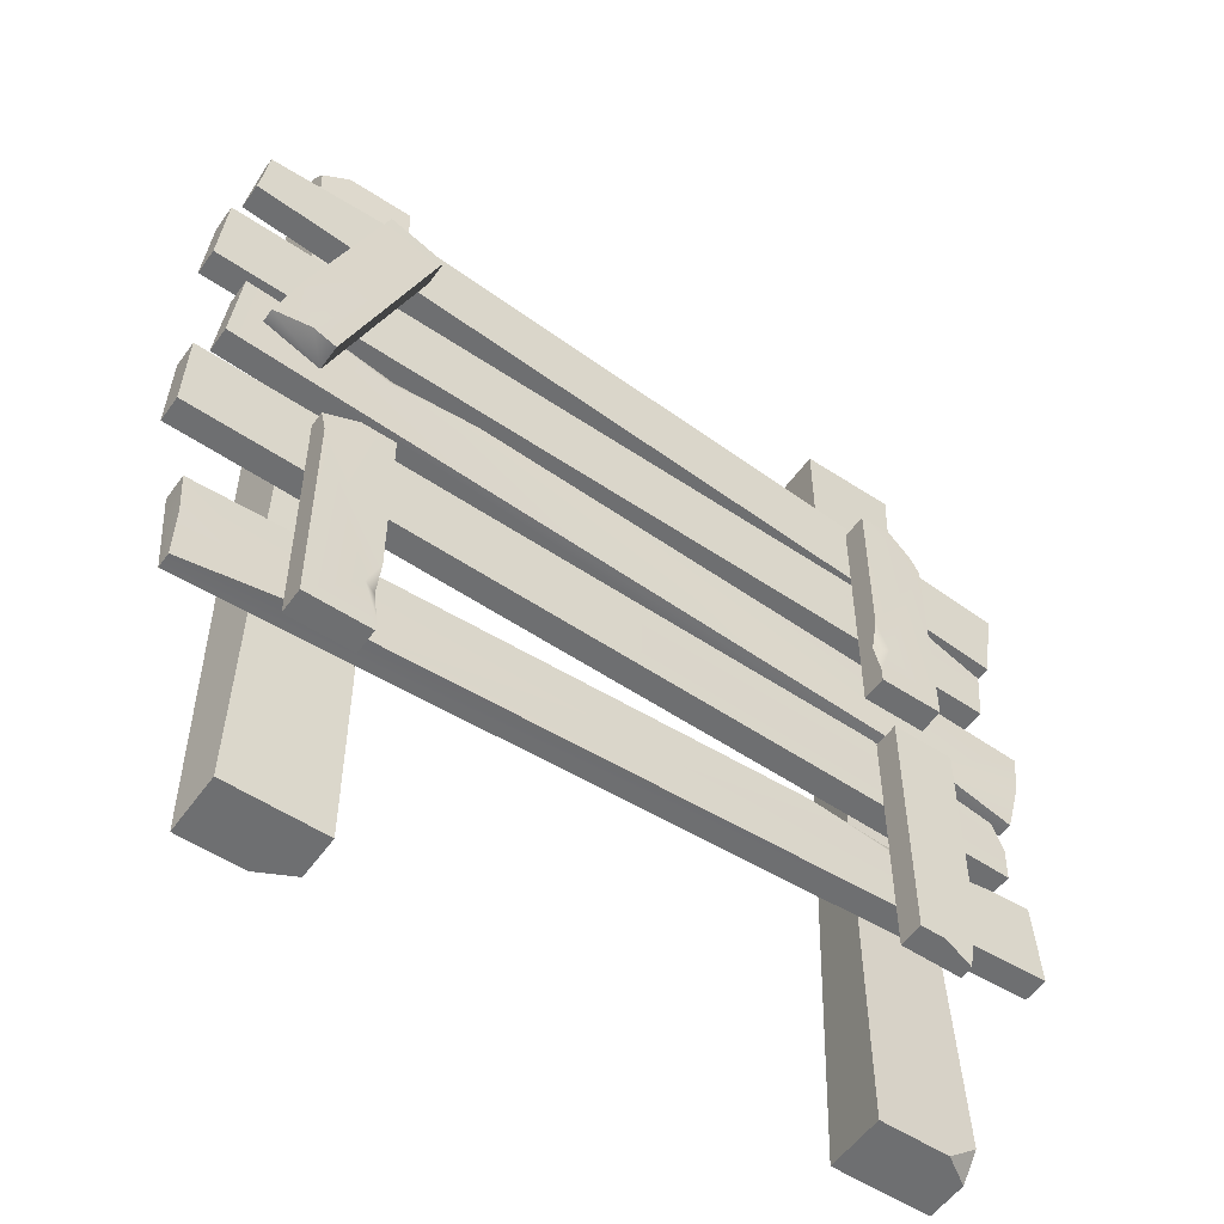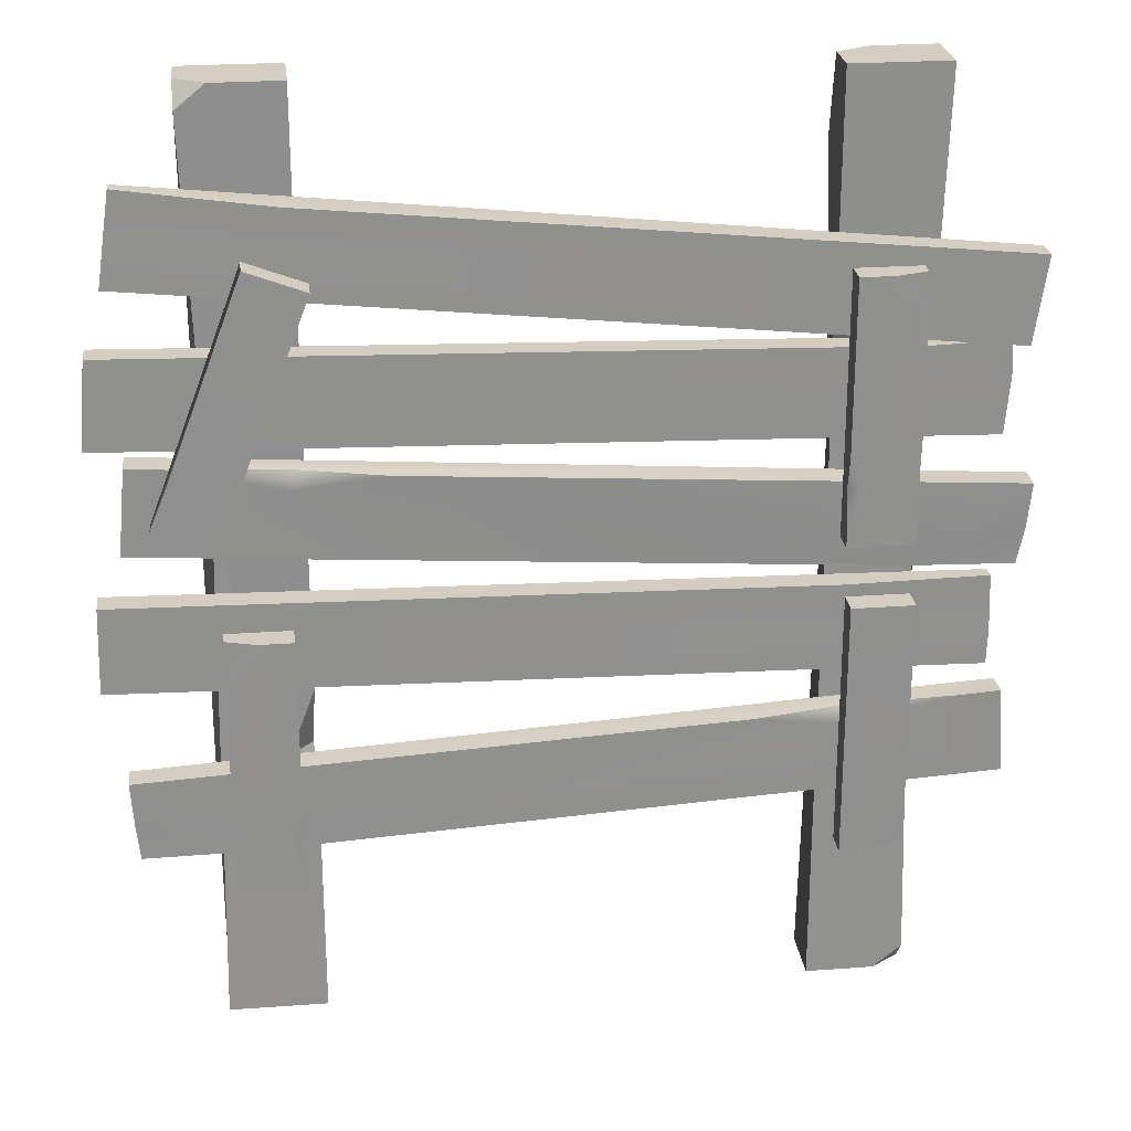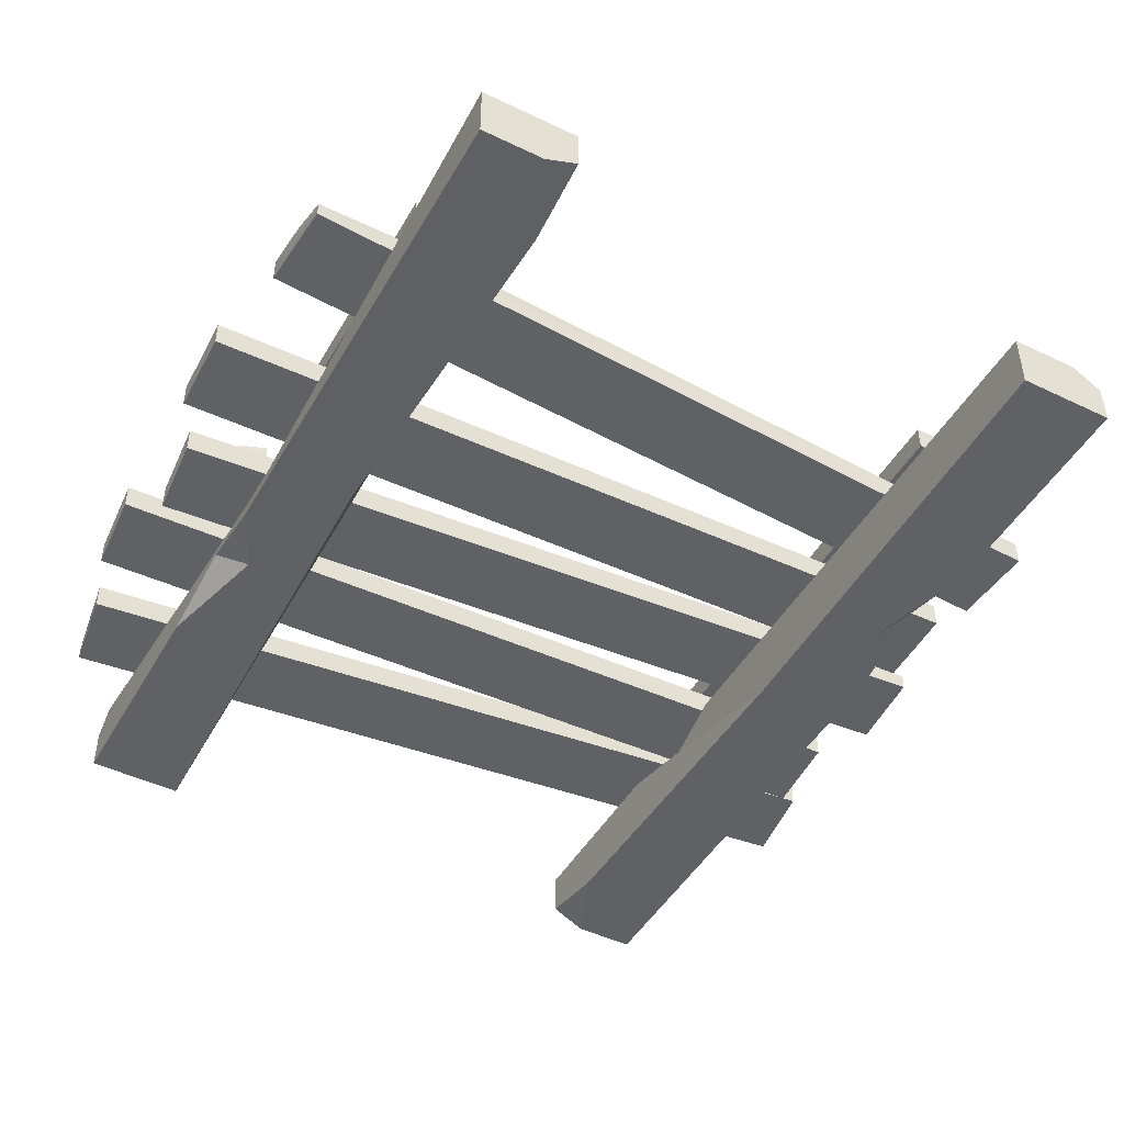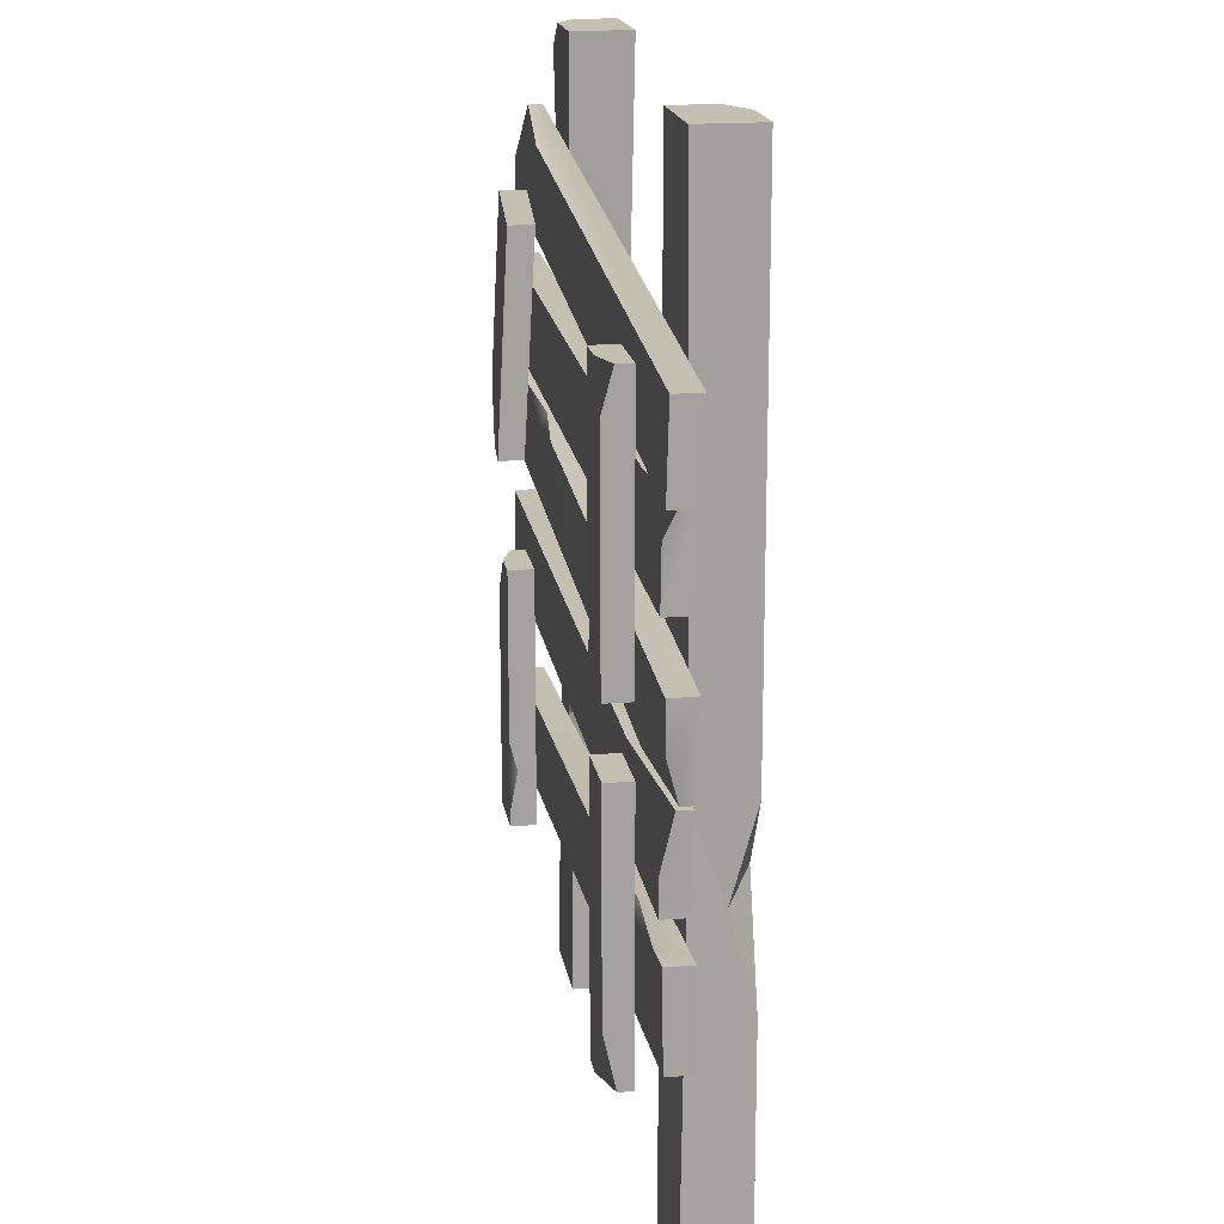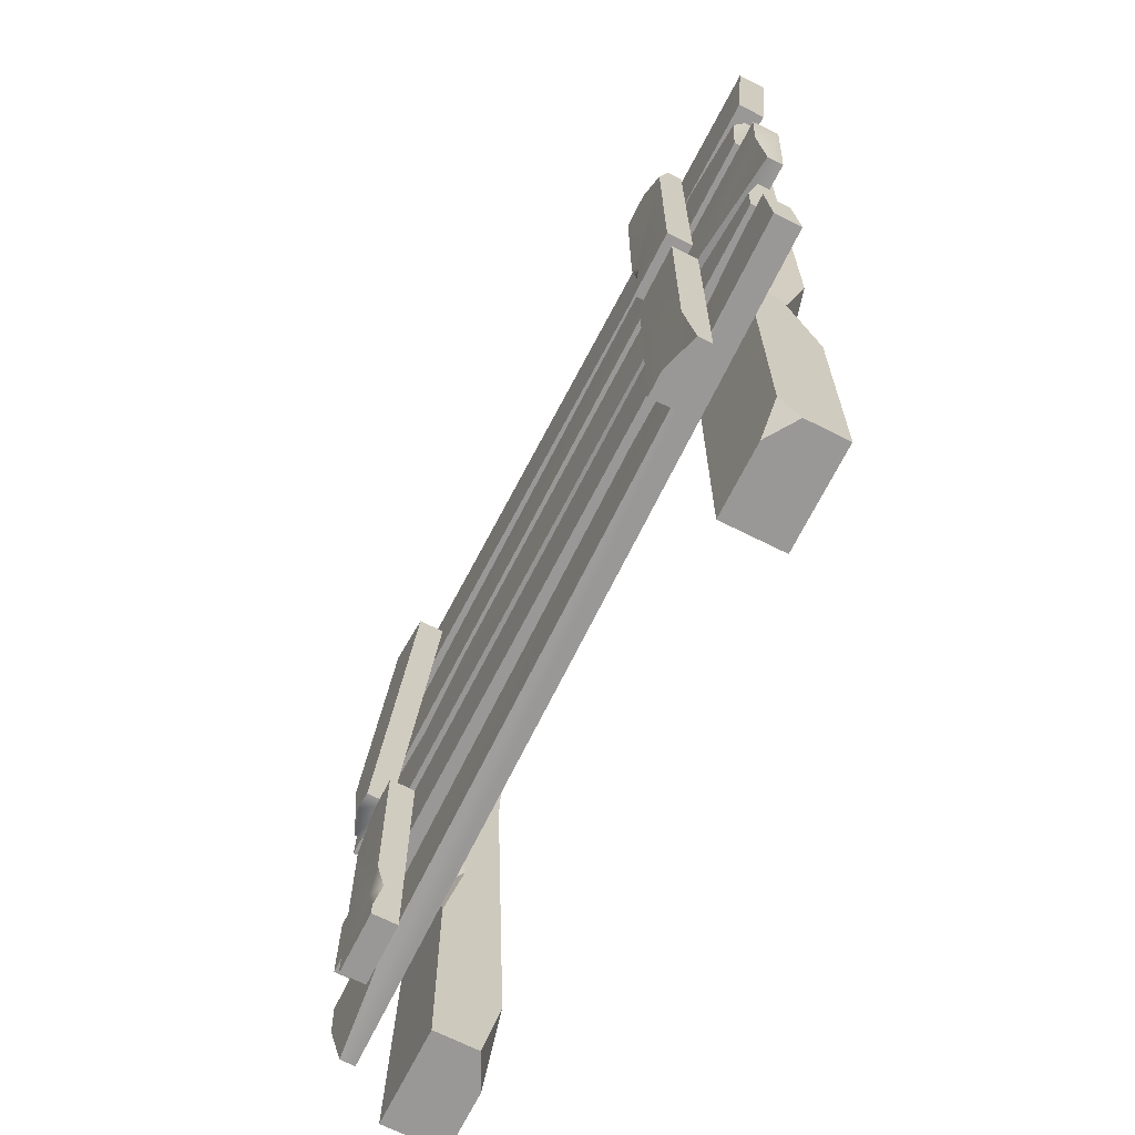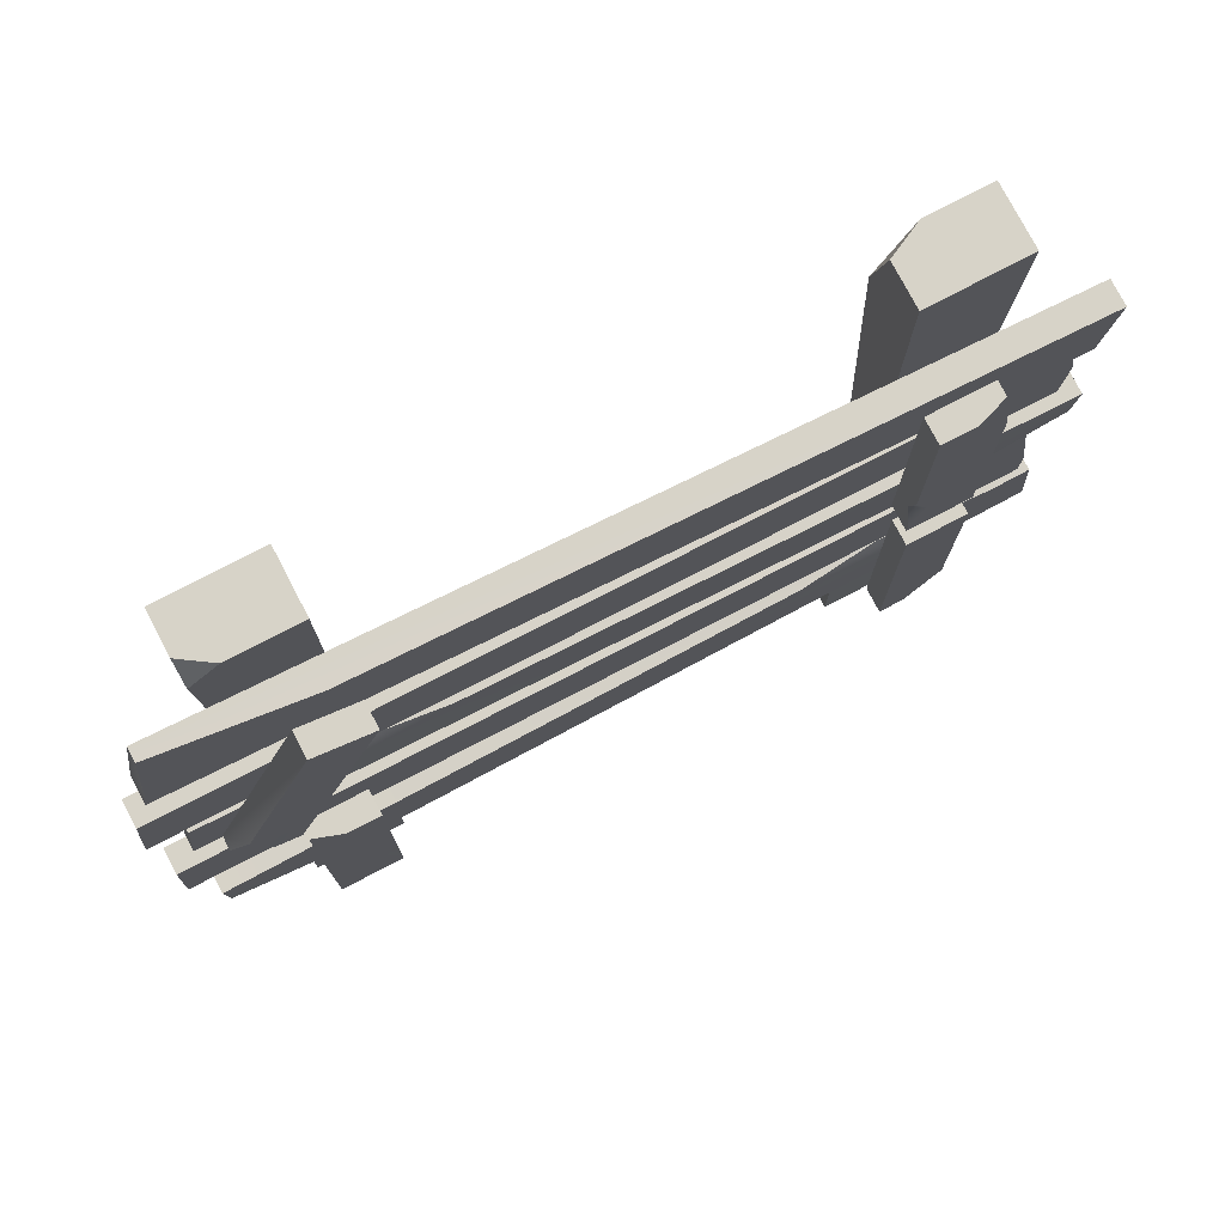
<metadata>
{"format":"obj","ext":"obj","renderer":"f3d","projection":"perspective","resolution":1024,"background":"white","views":[{"elev":-54.6,"azim":-34.9,"up":"+Y"},{"elev":24.9,"azim":-6.8,"up":"+Y"},{"elev":-46.8,"azim":-28.6,"up":"+Z"},{"elev":17.8,"azim":80.9,"up":"+Y"},{"elev":-68.7,"azim":63.3,"up":"+Y"},{"elev":77.1,"azim":-27.6,"up":"+Y"}]}
</metadata>
<code>
v -79.52 -94.05 0.2324
v -59.87 -94.05 0.2324
v -79.52 94.05 -3.643
v -59.87 94.05 0.2324
v -79.52 94.05 -11.97
v -59.87 94.05 -11.97
v -79.52 -94.05 -11.97
v -59.87 -94.05 -8.524
v -73.68 94.05 0.2324
v -79.52 89.3 0.2324
v -66.8 -94.05 -11.97
v -59.87 -78.03 -11.97
v -59.87 -54.07 0.2324
v -59.87 -23.27 0.2324
v -65.1 -37.31 -0.06088
v -60.34 -36.24 -3.679
v -79.52 45.38 -11.97
v -79.52 8.914 -11.97
v -73.29 21.73 -11.67
v -79.05 26.79 -7.029
v -62.25 -3.55 -10.49
v -77.15 10.18 -1.244
v 57.16 94.05 0.2324
v 37.5 94.05 0.2324
v 57.16 -94.05 -3.643
v 37.5 -94.05 0.2324
v 57.16 -94.05 -11.97
v 37.5 -94.05 -11.97
v 57.16 94.05 -11.97
v 37.5 94.05 -8.524
v 51.31 -94.05 0.2324
v 57.16 -89.3 0.2324
v 44.43 94.05 -11.97
v 37.51 78.03 -11.97
v 37.51 54.07 0.2324
v 37.5 23.27 0.2324
v 42.74 37.31 -0.06088
v 37.98 36.24 -3.679
v 57.16 -45.38 -11.97
v 57.16 -8.914 -11.97
v 50.92 -21.73 -11.67
v 56.69 -26.79 -7.029
v 39.88 3.55 -10.49
v 54.78 -10.18 -1.244
v -63.17 -59.75 6.754
v -63.17 -7.309 6.754
v -63.17 -59.75 11.97
v -63.17 -7.309 11.97
v -76.26 -59.75 11.97
v -76.26 -7.309 9.882
v -76.26 -59.75 6.754
v -76.26 -7.309 6.754
v 52.77 -58.7 6.754
v 52.77 -6.262 6.754
v 52.77 -58.7 9.561
v 52.77 -6.262 11.97
v 40.29 -58.7 11.97
v 40.29 -6.262 11.97
v 40.29 -58.7 6.754
v 40.29 -6.262 6.754
v 45.39 -58.7 11.97
v 52.77 -47.95 11.97
v -76.26 -15.04 11.97
v -69.98 -7.309 11.97
v -63.17 -42.31 11.97
v -63.17 -48.44 10.38
v -63.17 -56.74 11.97
v -65.83 -48.91 11.97
v 72.19 -28.51 0.7037
v -95.51 -38.28 0.7037
v 72.19 -28.51 5.916
v -95.51 -38.28 5.916
v 73.38 -46.02 5.916
v -94.32 -55.79 3.832
v 73.38 -46.02 0.7037
v -94.32 -55.79 0.7037
v 69.19 -4.844 0.7036
v -98.79 -1.392 0.7036
v 69.19 -4.844 3.51
v -98.79 -1.392 5.916
v 68.69 -22.39 5.916
v -99.3 -18.94 5.916
v 68.69 -22.39 0.7036
v -99.3 -18.94 0.7036
v 68.9 -15.22 5.916
v 39.67 -4.136 5.916
v -73.12 -54.35 5.916
v -94.89 -47.39 5.916
v 24.38 -31.76 5.916
v 41.17 -30.62 4.328
v 63.94 -29.07 5.916
v 42.7 -34.09 5.916
v 38.84 6.275 6.754
v 38.84 58.72 6.754
v 38.84 6.275 11.97
v 38.84 58.72 11.97
v 51.94 6.275 11.97
v 51.94 58.72 9.882
v 51.94 6.275 6.754
v 51.94 58.72 6.754
v -88.05 15.15 6.754
v -69.42 64.17 6.754
v -88.05 15.15 9.561
v -69.42 64.17 11.97
v -76.37 10.71 11.97
v -57.74 59.73 11.97
v -76.37 10.71 6.754
v -57.74 59.73 6.754
v -81.14 12.52 11.97
v -84.23 25.2 11.97
v 51.94 50.98 11.97
v 45.65 58.72 11.97
v 38.84 23.71 11.97
v 38.84 17.59 10.38
v 38.84 9.284 11.97
v 41.5 17.12 11.97
v -97.68 47.03 0.7036
v 70.2 42.57 0.7036
v -97.68 47.03 5.916
v 70.2 42.57 3.202
v -99.08 29.5 5.916
v 68.8 25.04 5.916
v -99.08 29.5 0.7036
v 68.8 25.04 0.7037
v -92.15 26.25 0.7312
v 75.38 15.11 1.066
v -92.18 26.14 5.943
v 75.36 15 6.277
v -93.81 8.656 5.554
v 73.74 -2.444 3.805
v -93.79 8.77 0.3424
v 73.75 -2.376 0.6774
v -91.41 76.95 0.7036
v 75.38 59.59 0.7036
v -91.41 76.95 3.51
v 75.38 59.59 5.916
v -93.95 59.55 5.916
v 72.84 42.19 5.916
v -93.95 59.55 0.7036
v 72.84 42.19 0.7036
v -92.91 66.66 5.916
v -62.13 73.39 5.916
v 52.55 -0.8458 5.839
v 74.51 5.904 6.075
v 53.5 43.08 5.916
v 69.73 36.74 5.916
v -44.42 22.43 6.054
v -61.19 23.77 4.427
v -83.94 25.5 5.962
v -62.81 20.28 5.933
f 1 2 13 15 22
f 5 6 21 19 17
f 7 11 8 2 1
f 16 21 6 4 14
f 7 1 22 20 18
f 10 9 3
f 3 9 4 6 5
f 11 12 8
f 16 15 13
f 14 15 16
f 18 20 19
f 19 20 17
f 2 8 12 21 16 13
f 19 21 12 11 7 18
f 22 15 14 4 9 10
f 20 22 10 3 5 17
f 23 24 35 37 44
f 27 28 43 41 39
f 29 33 30 24 23
f 38 43 28 26 36
f 29 23 44 42 40
f 32 31 25
f 25 31 26 28 27
f 33 34 30
f 38 37 35
f 36 37 38
f 40 42 41
f 41 42 39
f 24 30 34 43 38 35
f 41 43 34 33 29 40
f 44 37 36 26 31 32
f 42 44 32 25 27 39
f 63 64 50
f 51 52 46 45
f 51 45 47 49
f 53 54 56 62 55
f 61 62 56 58 57
f 57 58 60 59
f 59 60 54 53
f 54 60 58 56
f 59 53 55 61 57
f 55 62 61
f 66 68 67
f 46 52 50 64 48
f 49 63 50 52 51
f 63 68 65 48 64
f 45 46 66
f 65 68 66
f 47 67 68 49
f 49 68 63
f 66 46 48 65
f 45 66 67 47
f 87 88 74
f 75 76 70 69
f 75 69 71 73
f 77 78 80 86 79
f 85 86 80 82 81
f 81 82 84 83
f 83 84 78 77
f 78 84 82 80
f 83 77 79 85 81
f 79 86 85
f 90 92 91
f 70 76 74 88 72
f 73 87 74 76 75
f 87 92 89 72 88
f 69 70 90
f 89 92 90
f 71 91 92 73
f 73 92 87
f 90 70 72 89
f 69 90 91 71
f 111 98 112
f 99 93 94 100
f 99 97 95 93
f 101 103 110 104 102
f 109 105 106 104 110
f 105 107 108 106
f 107 101 102 108
f 102 104 106 108
f 107 105 109 103 101
f 103 109 110
f 114 115 116
f 94 96 112 98 100
f 97 99 100 98 111
f 111 112 96 113 116
f 93 114 94
f 113 114 116
f 95 97 116 115
f 97 111 116
f 114 113 96 94
f 93 95 115 114
f 117 119 145 120 118
f 119 121 122 146 145
f 121 123 124 122
f 123 117 118 124
f 118 120 146 122 124
f 123 121 119 117
f 143 130 144
f 131 125 126 132
f 131 129 127 125
f 133 135 142 136 134
f 141 137 138 136 142
f 137 139 140 138
f 139 133 134 140
f 134 136 138 140
f 139 137 141 135 133
f 135 141 142
f 148 149 150
f 126 128 144 130 132
f 129 131 132 130 143
f 146 120 145
f 143 144 128 147 150
f 125 148 126
f 147 148 150
f 127 129 150 149
f 129 143 150
f 148 147 128 126
f 125 127 149 148

</code>
